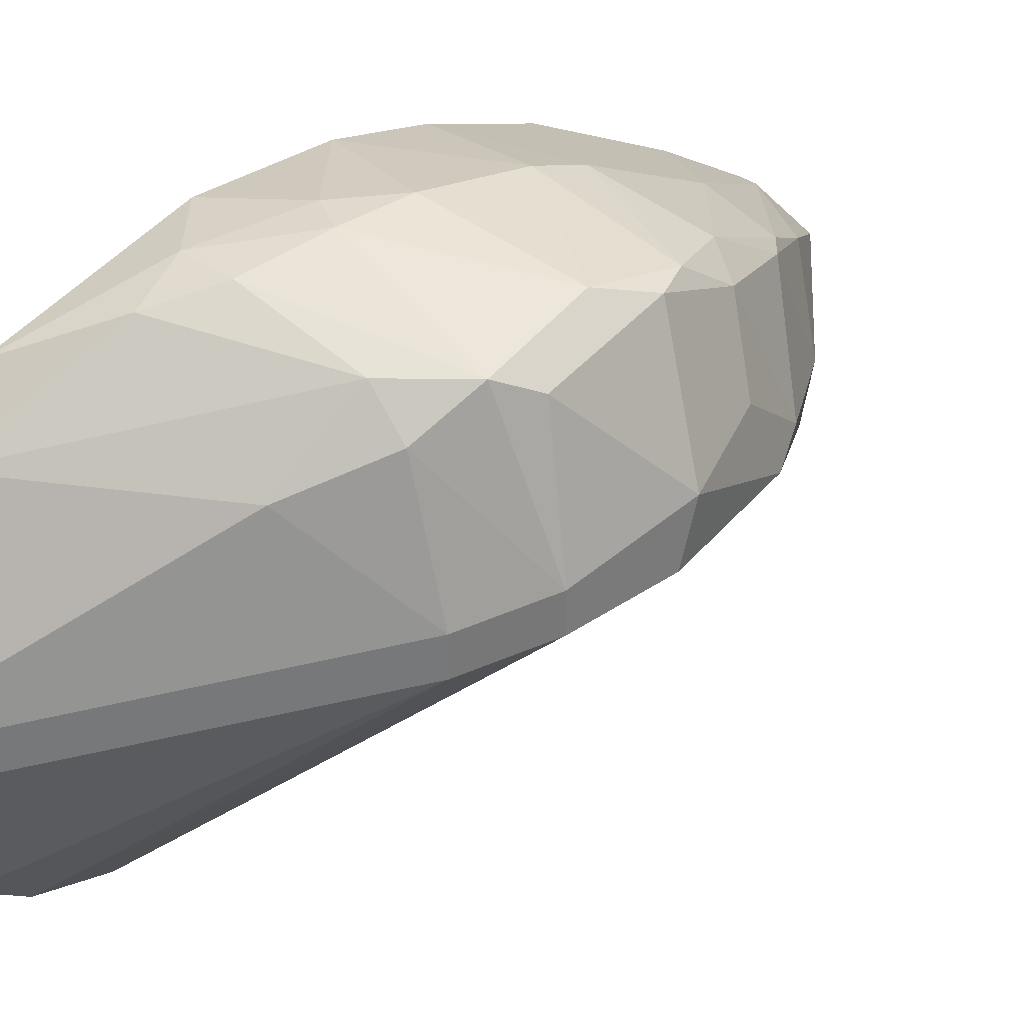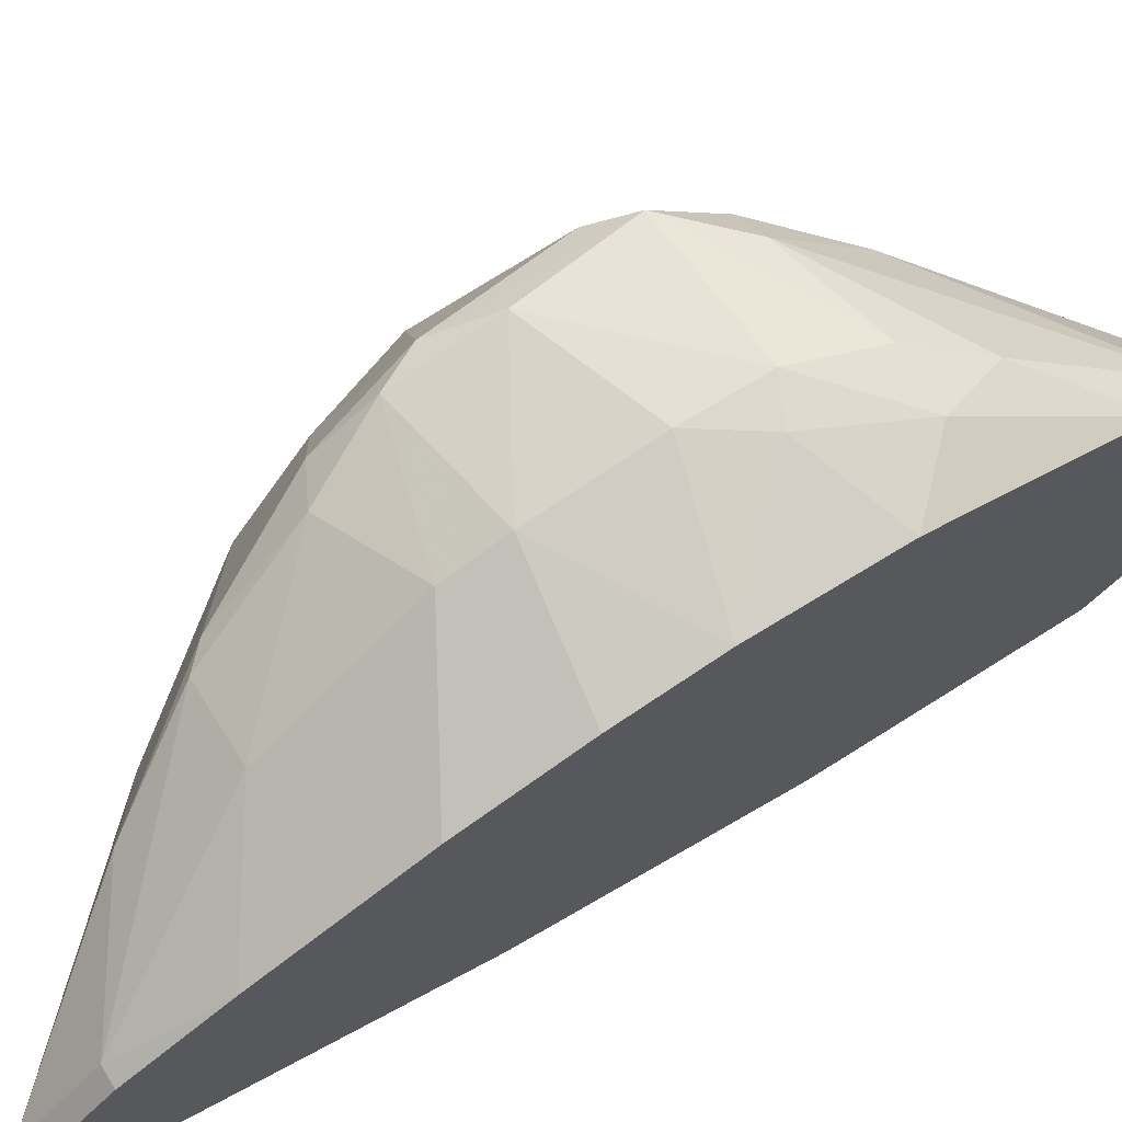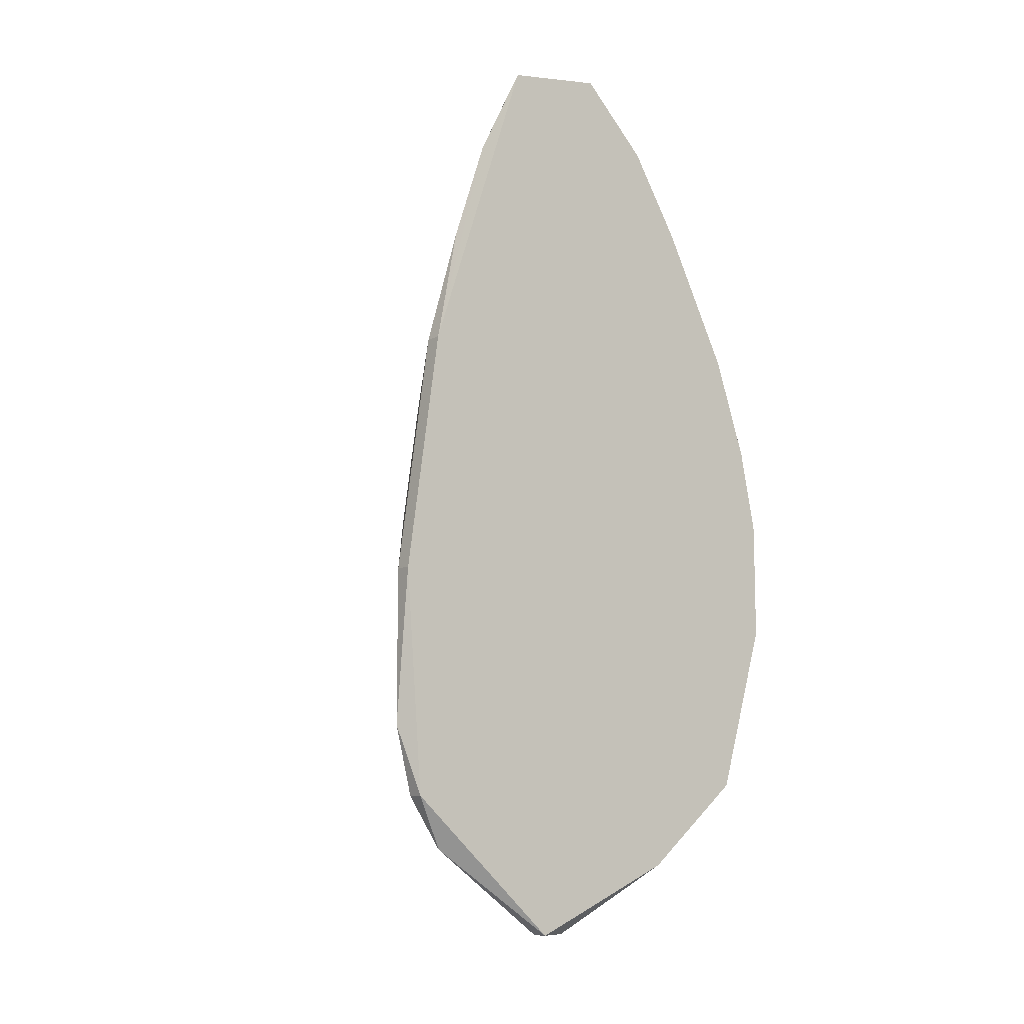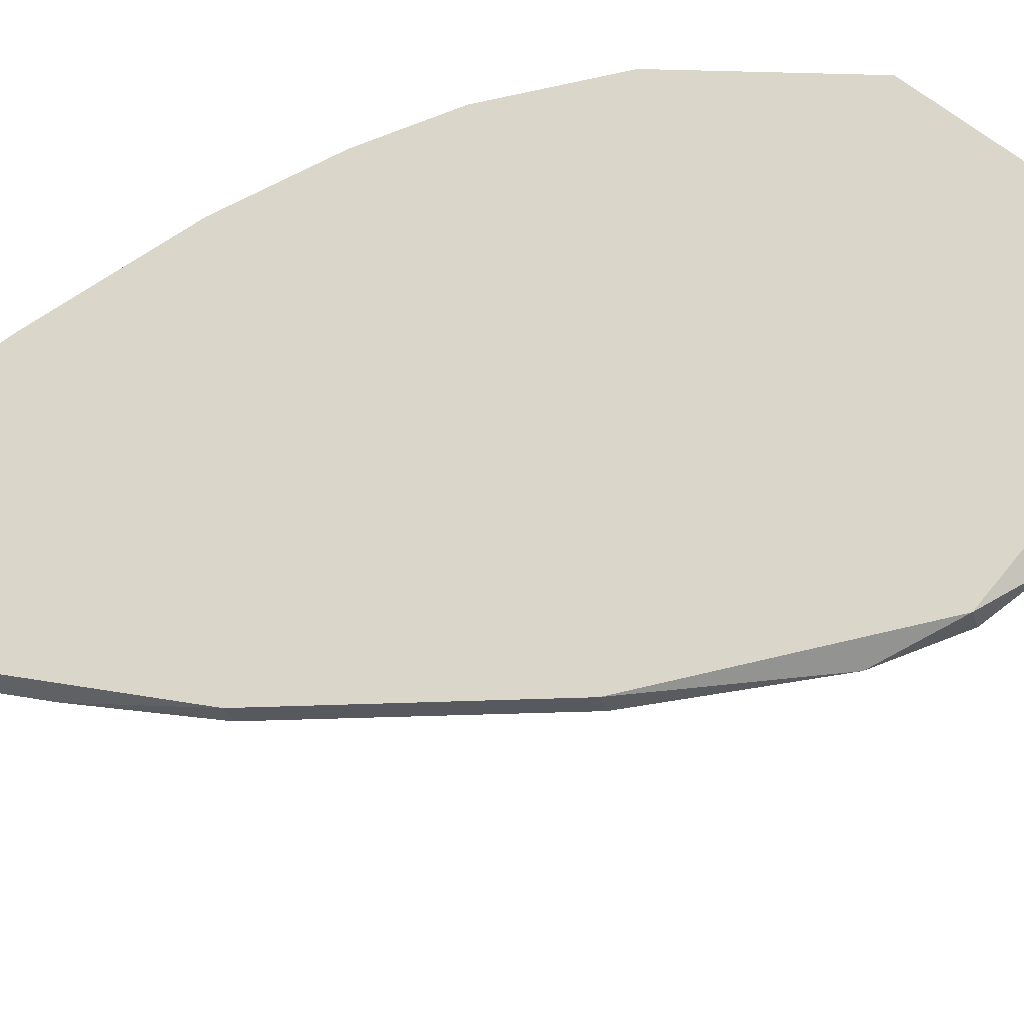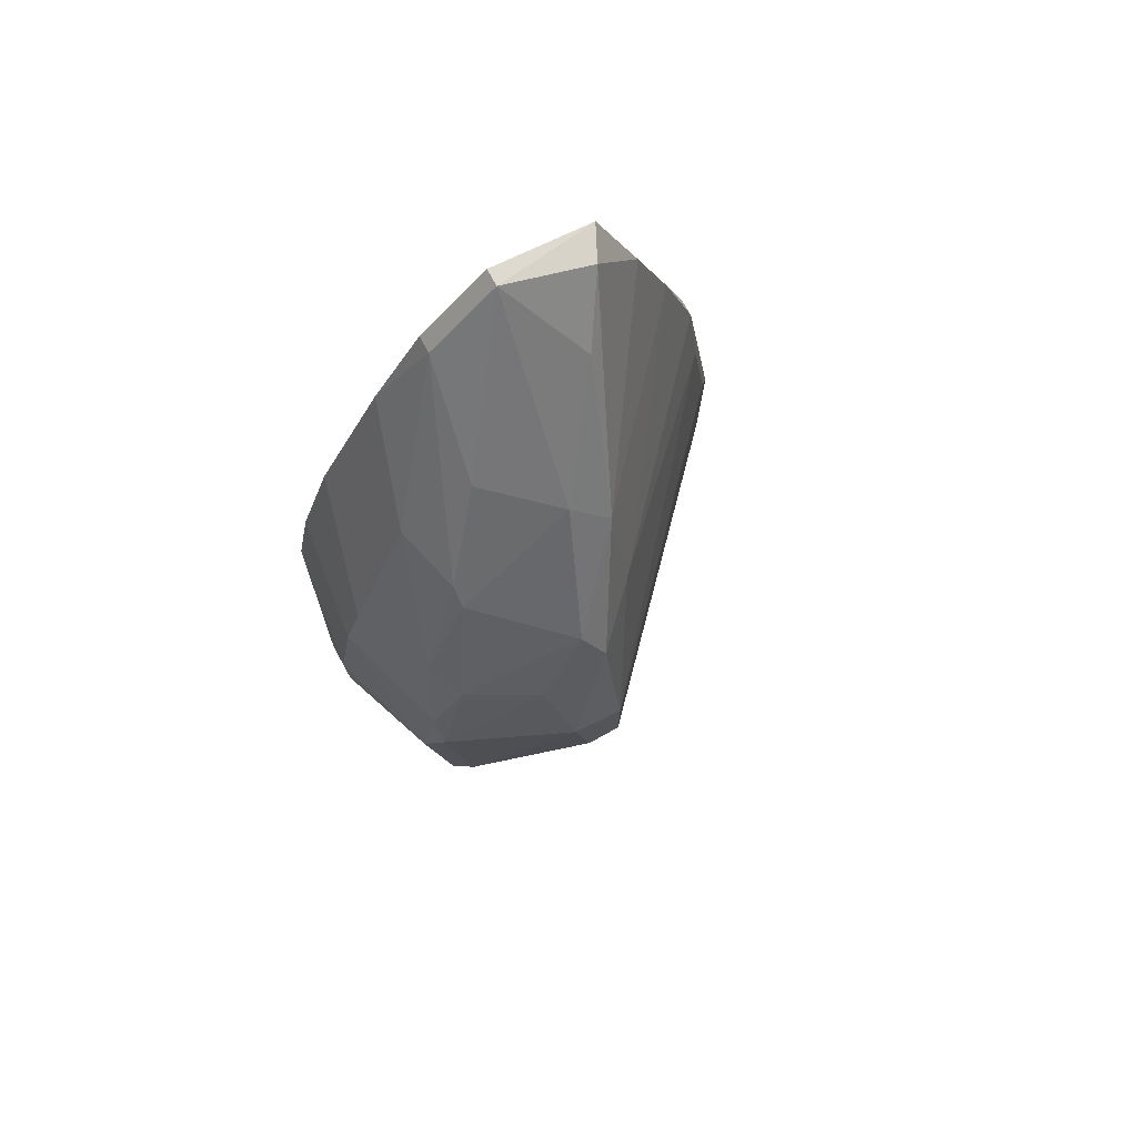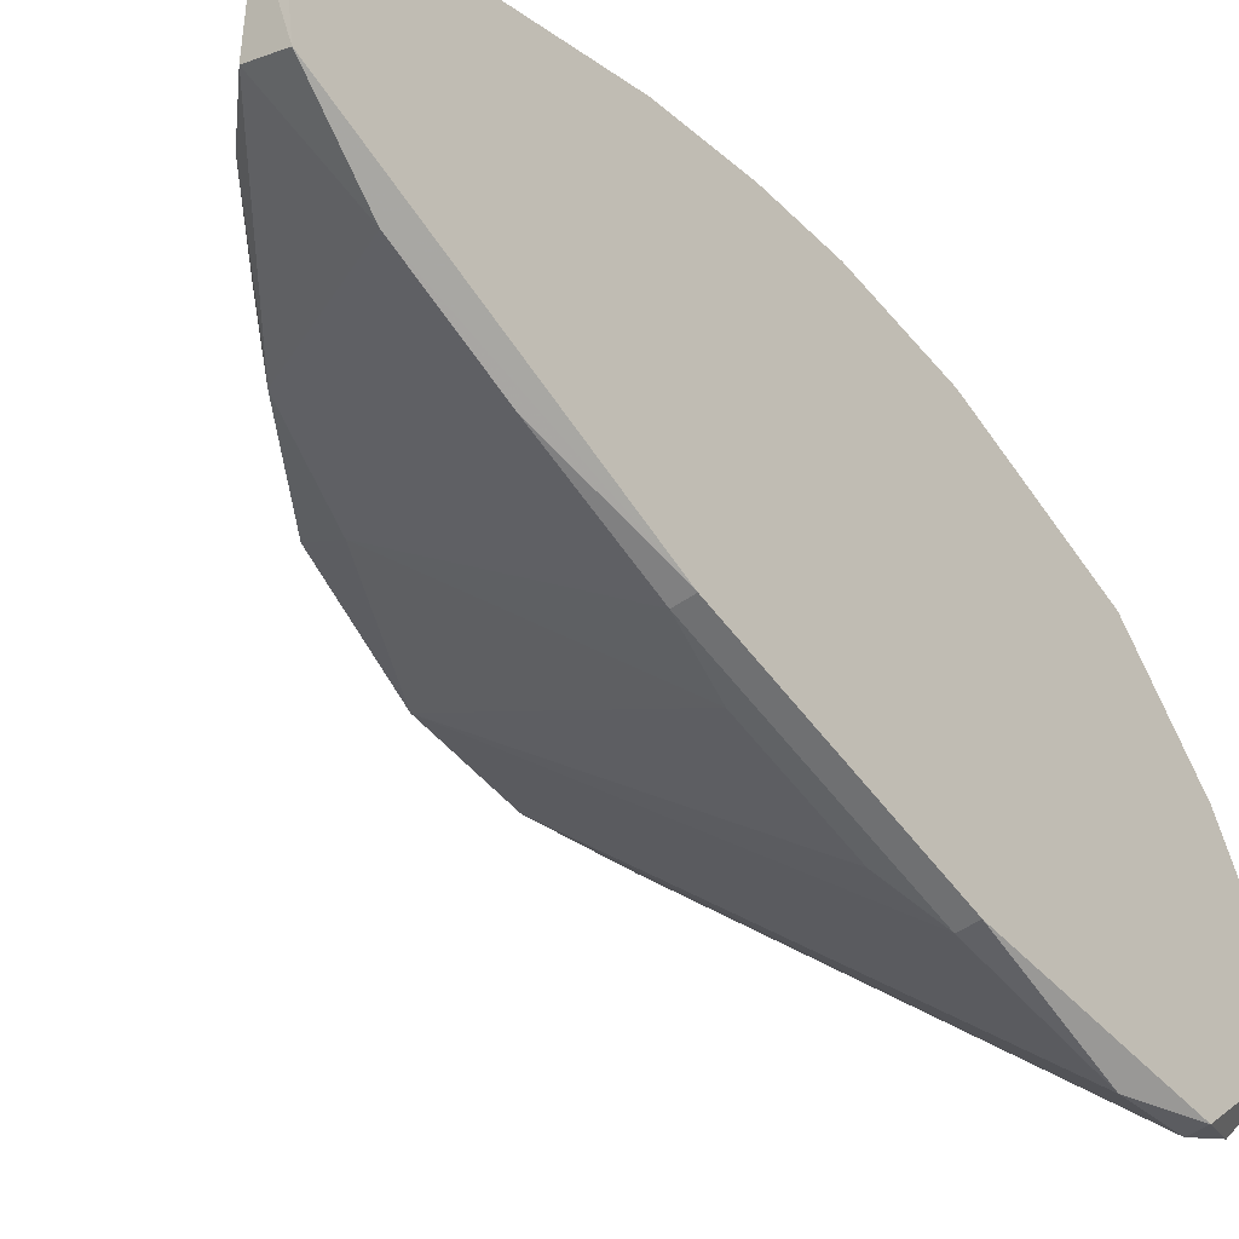
<metadata>
{"format":"obj","ext":"obj","renderer":"f3d","projection":"perspective","resolution":1024,"background":"white","views":[{"elev":32.9,"azim":-134.1,"up":"+Y"},{"elev":72.3,"azim":58.5,"up":"+Y"},{"elev":-10.0,"azim":52.3,"up":"+Z"},{"elev":-33.5,"azim":107.6,"up":"+Y"},{"elev":76.0,"azim":-119.0,"up":"+Z"},{"elev":-49.1,"azim":37.8,"up":"+Y"}]}
</metadata>
<code>
v -0.01627 0.02358 0.03417
v -0.01761 -0.004551 -0.01005
v -0.01761 -0.003212 -0.01541
v -0.04039 0.0209 0.01138
v -0.01627 0.02894 -0.01407
v -0.01627 0.006167 0.04489
v -0.03637 0.03028 0.000672
v -0.01627 0.008844 -0.02613
v -0.04039 0.01688 0.002011
v -0.03234 0.02894 0.02076
v -0.01627 0.03296 0.008711
v -0.03101 0.01286 0.03015
v -0.01895 -0.001873 0.01541
v -0.01761 0.0142 0.04623
v -0.02565 0.03429 0.000672
v -0.03101 0.02492 -0.008706
v -0.01627 -0.004551 0.002011
v -0.0377 0.01554 -0.003344
v -0.0377 0.01688 0.02076
v -0.02565 0.03296 0.01406
v -0.01761 0.01153 -0.02613
v -0.03637 0.03028 0.01272
v -0.03101 0.02492 0.02747
v -0.04039 0.01688 0.01005
v -0.01761 0.000808 0.03015
v -0.01761 -0.000535 -0.01943
v -0.01761 0.02492 -0.01808
v -0.01895 0.007505 0.04489
v -0.02967 0.01554 0.03283
v -0.01895 -0.003212 0.006034
v -0.02163 0.03162 -0.008706
v -0.01627 0.03296 -0.000667
v -0.01761 0.008844 -0.02613
v -0.02431 0.02626 0.02881
v -0.01627 0.02894 0.02344
v -0.01627 -0.003212 -0.01541
v -0.03369 0.01286 0.0221
v -0.0377 0.01822 -0.003344
v -0.01627 0.01956 0.04087
v -0.03503 0.0276 0.01942
v -0.03234 0.03028 -0.003344
v -0.03503 0.03162 0.008711
v -0.03637 0.01822 0.02344
v -0.02565 0.0209 0.03551
v -0.0377 0.02894 0.003357
v -0.01627 -0.001873 0.02076
v -0.04039 0.01956 0.002011
v -0.02565 0.03429 0.006034
v -0.02565 0.03162 0.01809
v -0.01761 -0.001873 0.02076
v -0.03503 0.0276 -0.003344
v -0.01761 0.003485 0.03818
v -0.01627 0.0209 -0.02077
v -0.02029 0.03296 -0.00469
v -0.01627 0.03162 0.01541
v -0.01627 0.0142 0.04623
v -0.02297 0.01019 0.04087
v -0.03503 0.03028 0.01541
v -0.01761 -0.004551 0.002011
v -0.0377 0.02224 0.01809
v -0.01761 0.01956 0.04087
v -0.02967 0.02492 0.02881
v -0.02297 0.03429 0.002011
v -0.02431 0.03296 -0.00469
f 15 54 64
f 5 1 6
f 5 6 8
f 3 2 9
f 1 5 11
f 8 6 17
f 3 9 18
f 9 2 24
f 4 9 24
f 19 4 24
f 3 18 26
f 21 16 27
f 6 14 28
f 13 24 30
f 5 27 31
f 11 5 32
f 21 8 33
f 18 21 33
f 8 26 33
f 26 18 33
f 1 11 35
f 2 3 36
f 17 2 36
f 8 17 36
f 3 26 36
f 26 8 36
f 12 19 37
f 24 13 37
f 19 24 37
f 25 12 37
f 18 9 38
f 16 21 38
f 21 18 38
f 6 1 39
f 23 10 40
f 27 16 41
f 31 27 41
f 15 7 42
f 7 22 42
f 19 12 43
f 12 29 43
f 29 23 43
f 23 40 43
f 29 14 44
f 23 29 44
f 4 22 45
f 22 7 45
f 17 6 46
f 9 4 47
f 38 9 47
f 4 45 47
f 45 7 47
f 20 11 48
f 15 42 48
f 42 20 48
f 34 1 49
f 10 34 49
f 1 35 49
f 13 30 50
f 37 13 50
f 25 37 50
f 17 46 50
f 46 25 50
f 16 38 51
f 7 41 51
f 41 16 51
f 47 7 51
f 38 47 51
f 12 25 52
f 6 28 52
f 28 12 52
f 46 6 52
f 25 46 52
f 5 8 53
f 8 21 53
f 27 5 53
f 21 27 53
f 5 31 54
f 32 5 54
f 11 20 55
f 35 11 55
f 20 49 55
f 49 35 55
f 14 6 56
f 6 39 56
f 39 14 56
f 28 14 57
f 12 28 57
f 29 12 57
f 14 29 57
f 22 40 58
f 40 10 58
f 20 42 58
f 42 22 58
f 10 49 58
f 49 20 58
f 2 17 59
f 24 2 59
f 30 24 59
f 17 50 59
f 50 30 59
f 4 19 60
f 22 4 60
f 40 22 60
f 19 43 60
f 43 40 60
f 1 34 61
f 39 1 61
f 14 39 61
f 44 14 61
f 44 61 62
f 10 23 62
f 34 10 62
f 23 44 62
f 61 34 62
f 11 32 63
f 48 11 63
f 15 48 63
f 54 15 63
f 32 54 63
f 7 15 64
f 41 7 64
f 31 41 64
f 54 31 64

</code>
